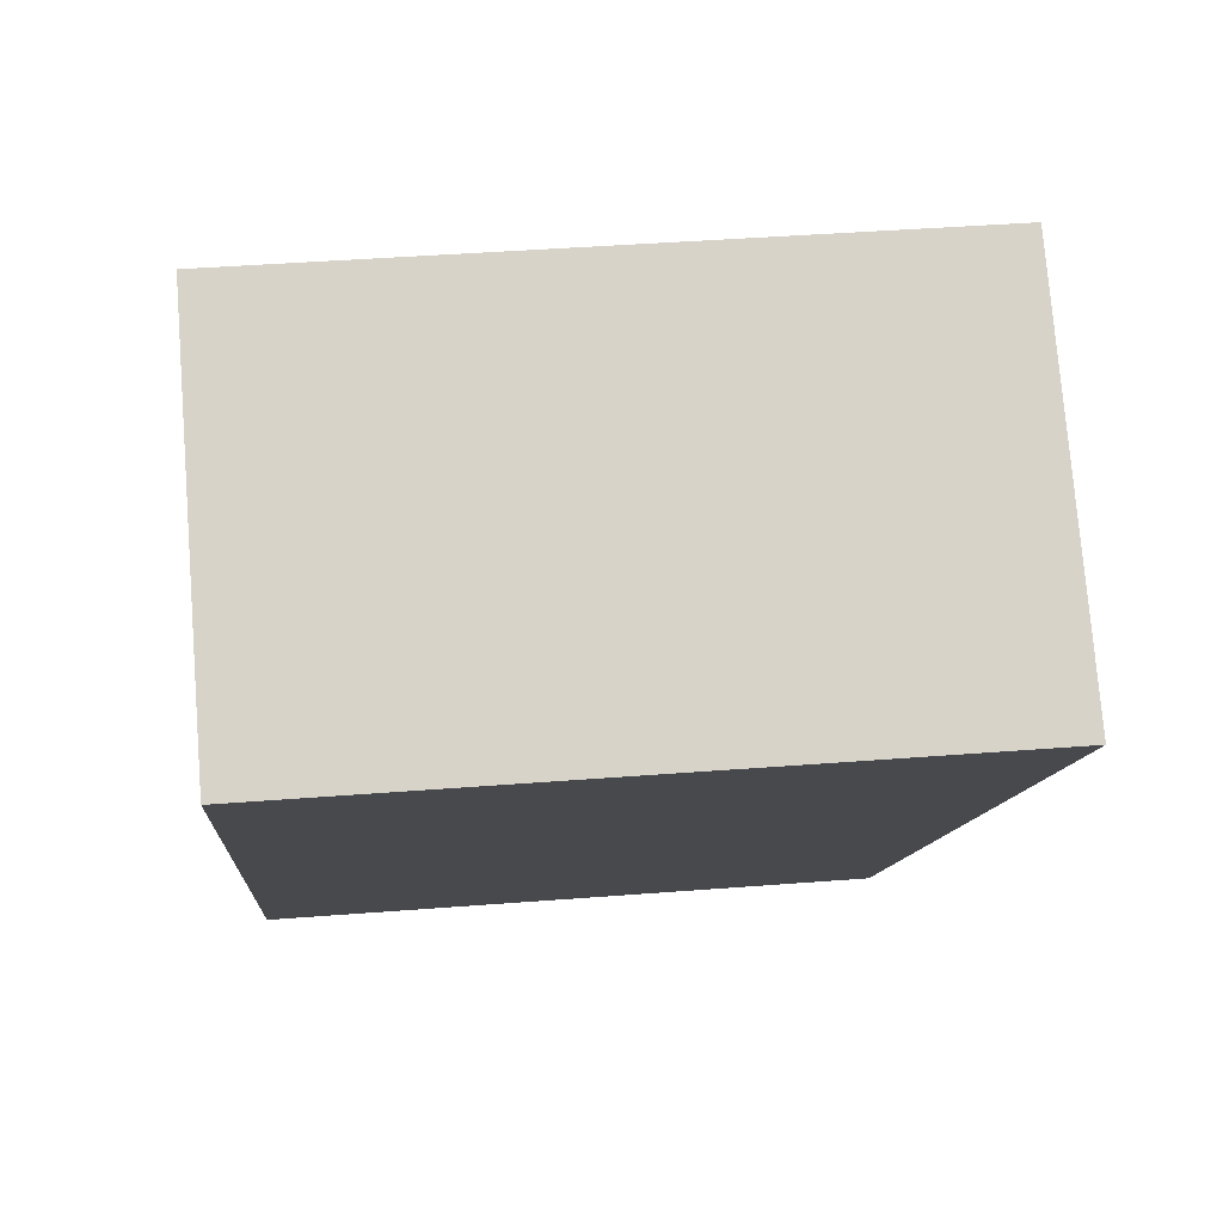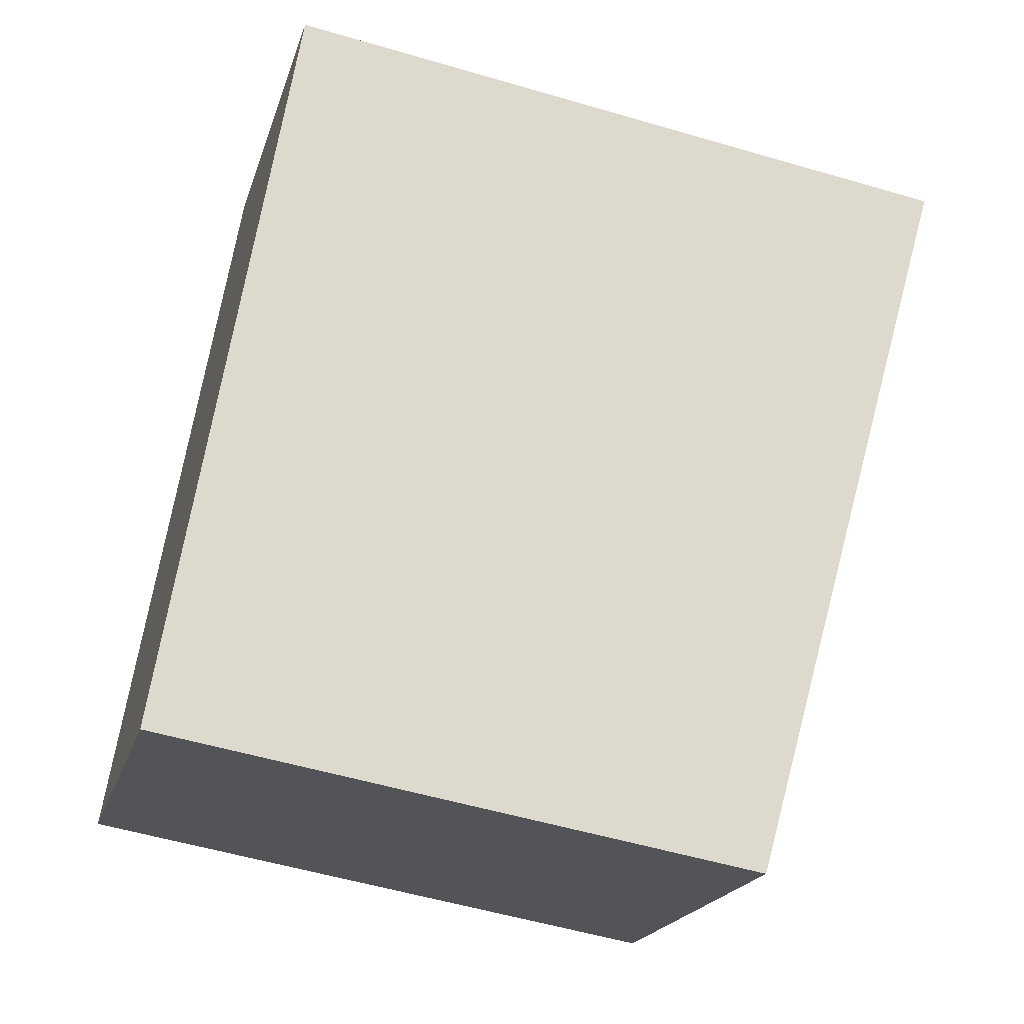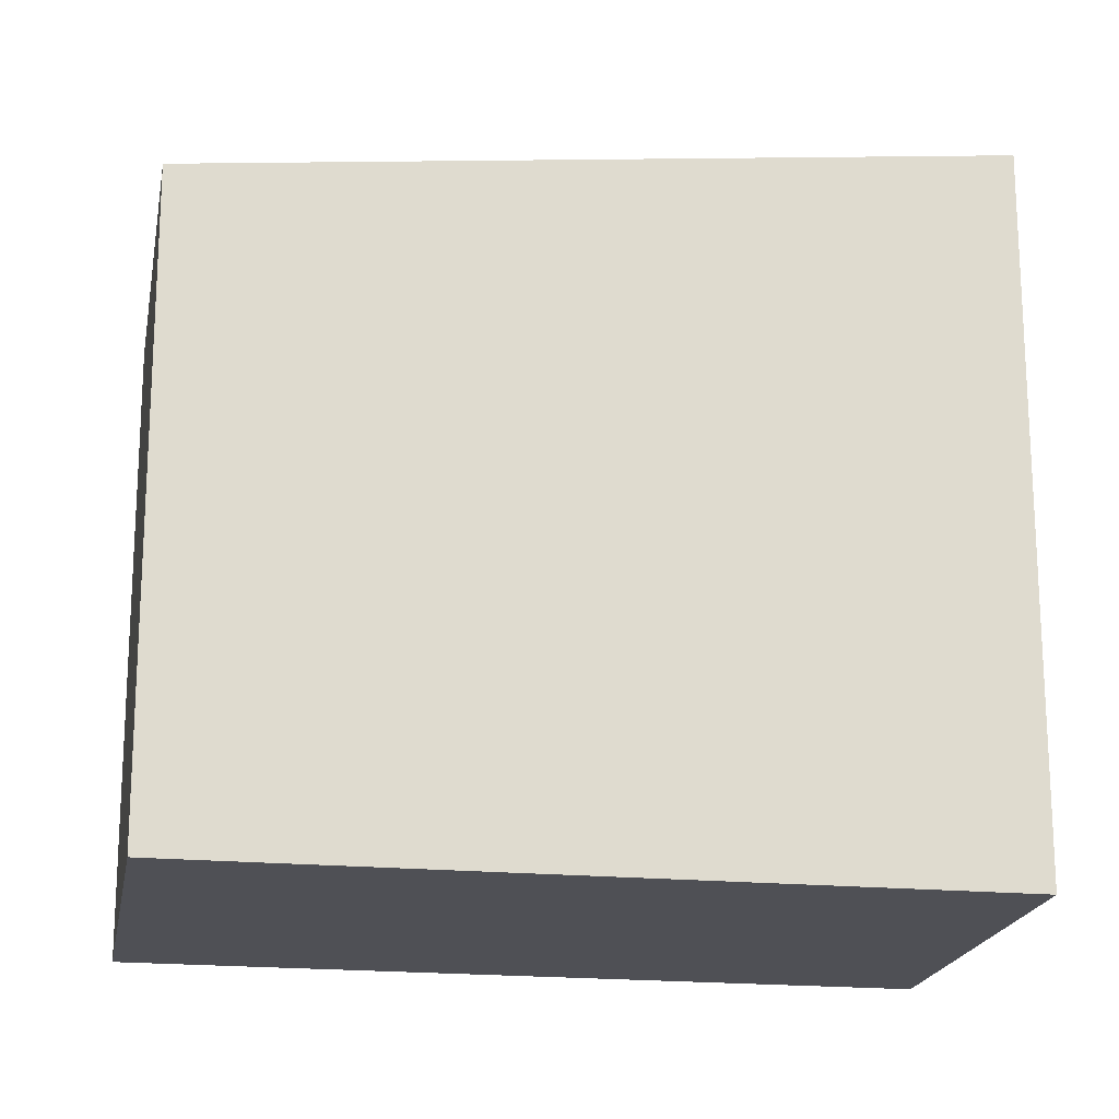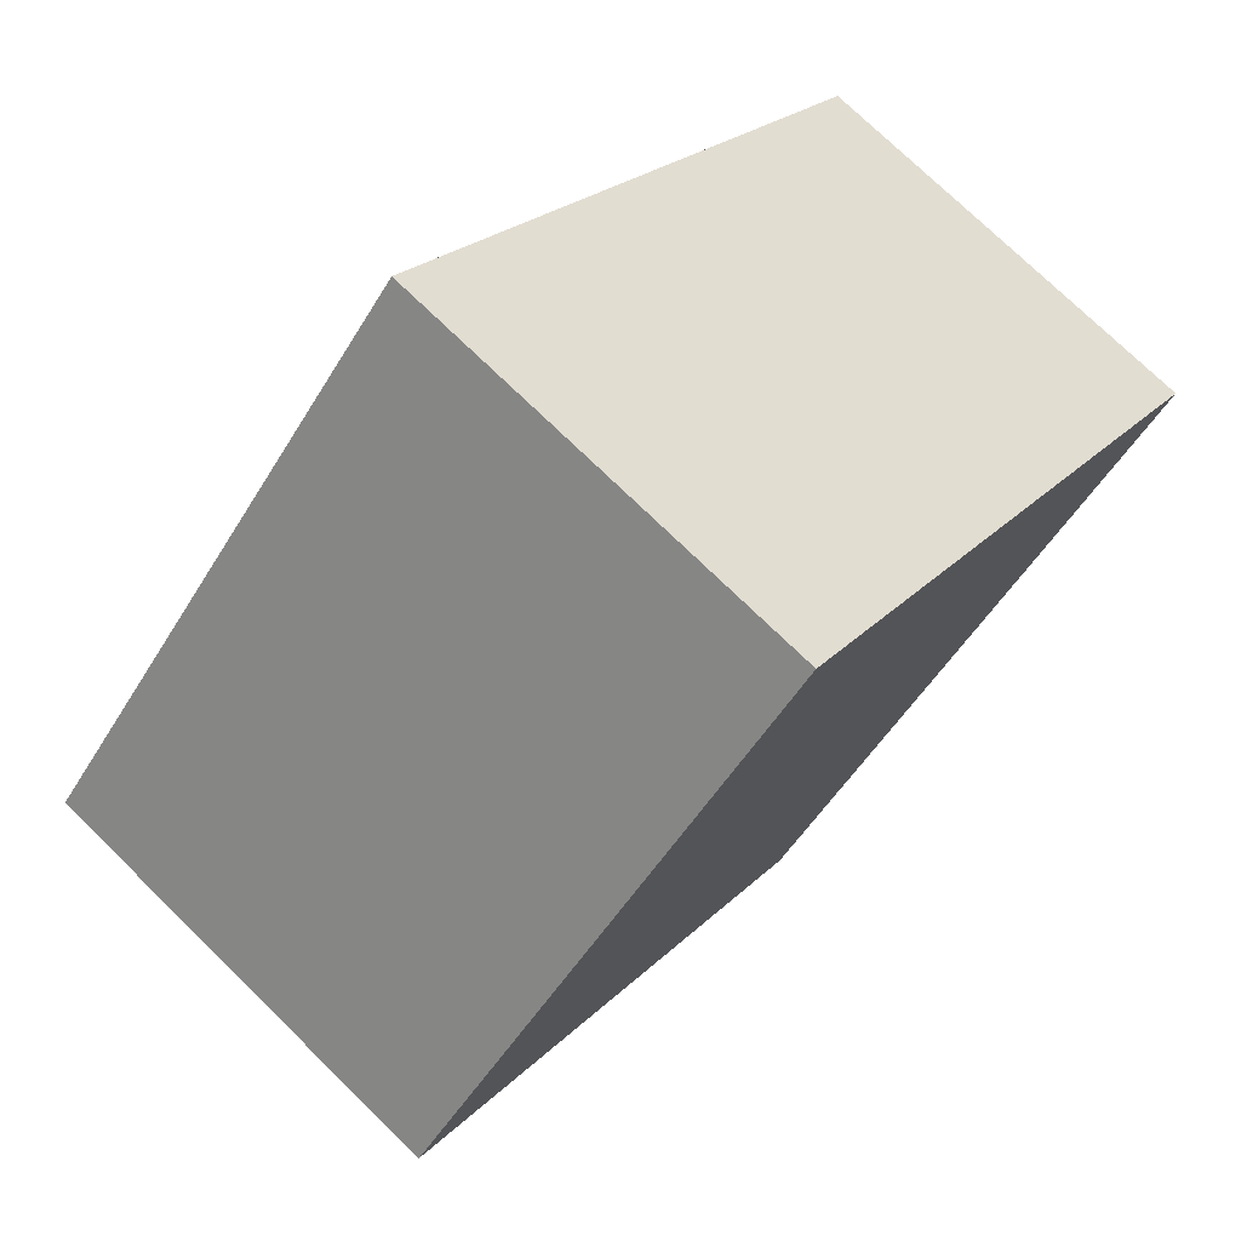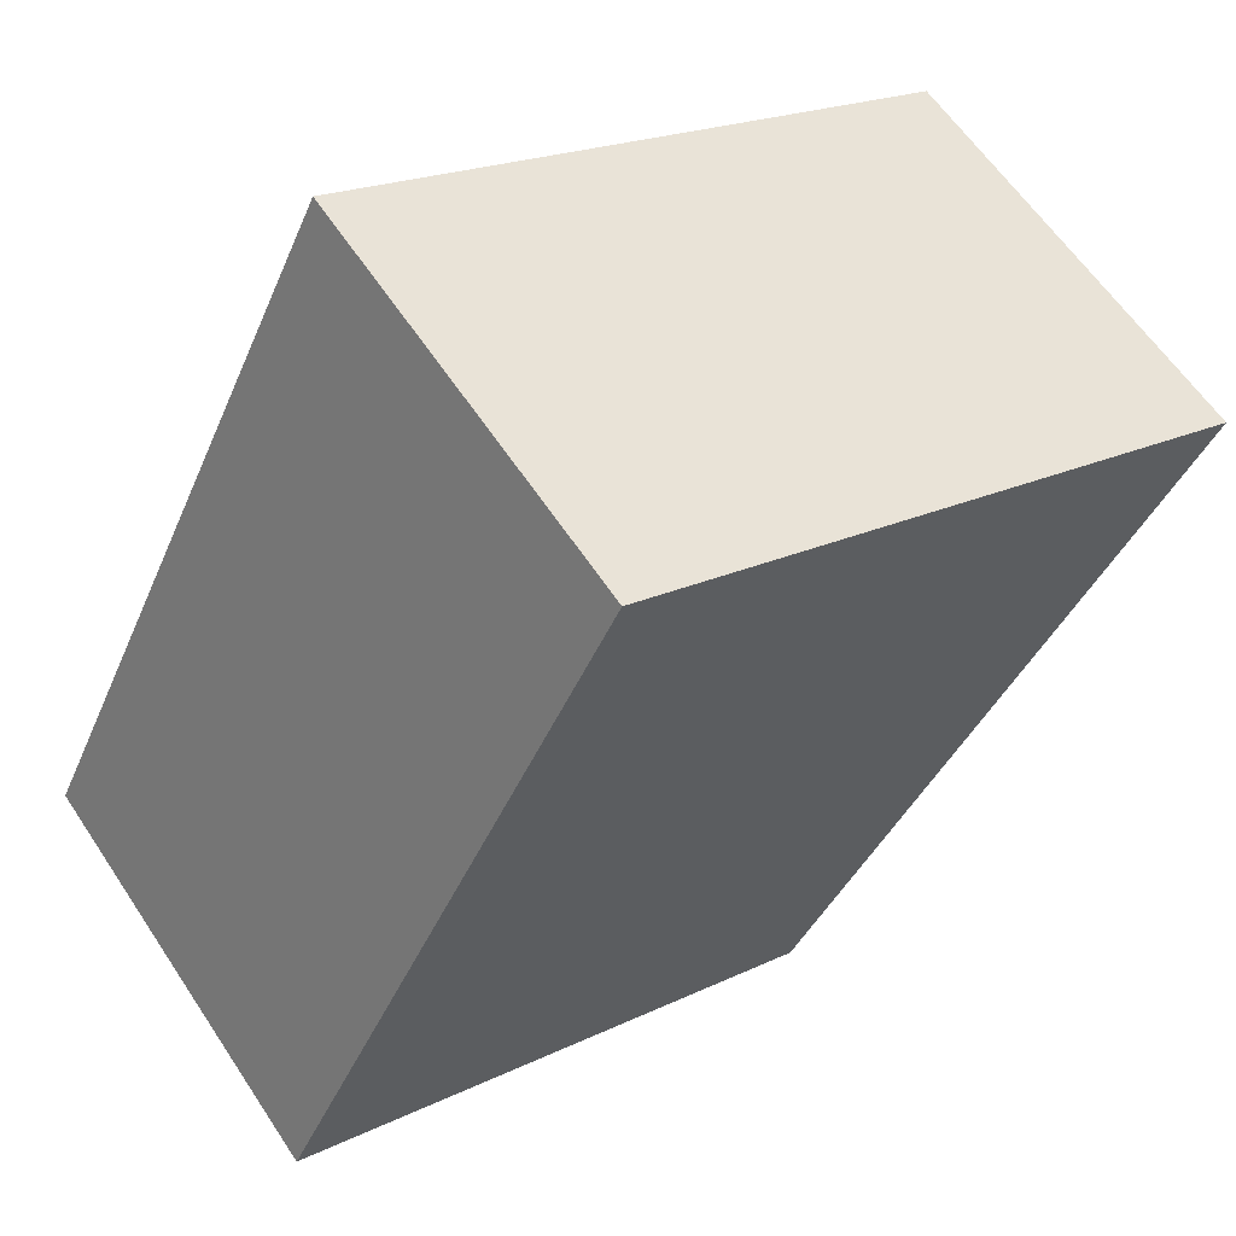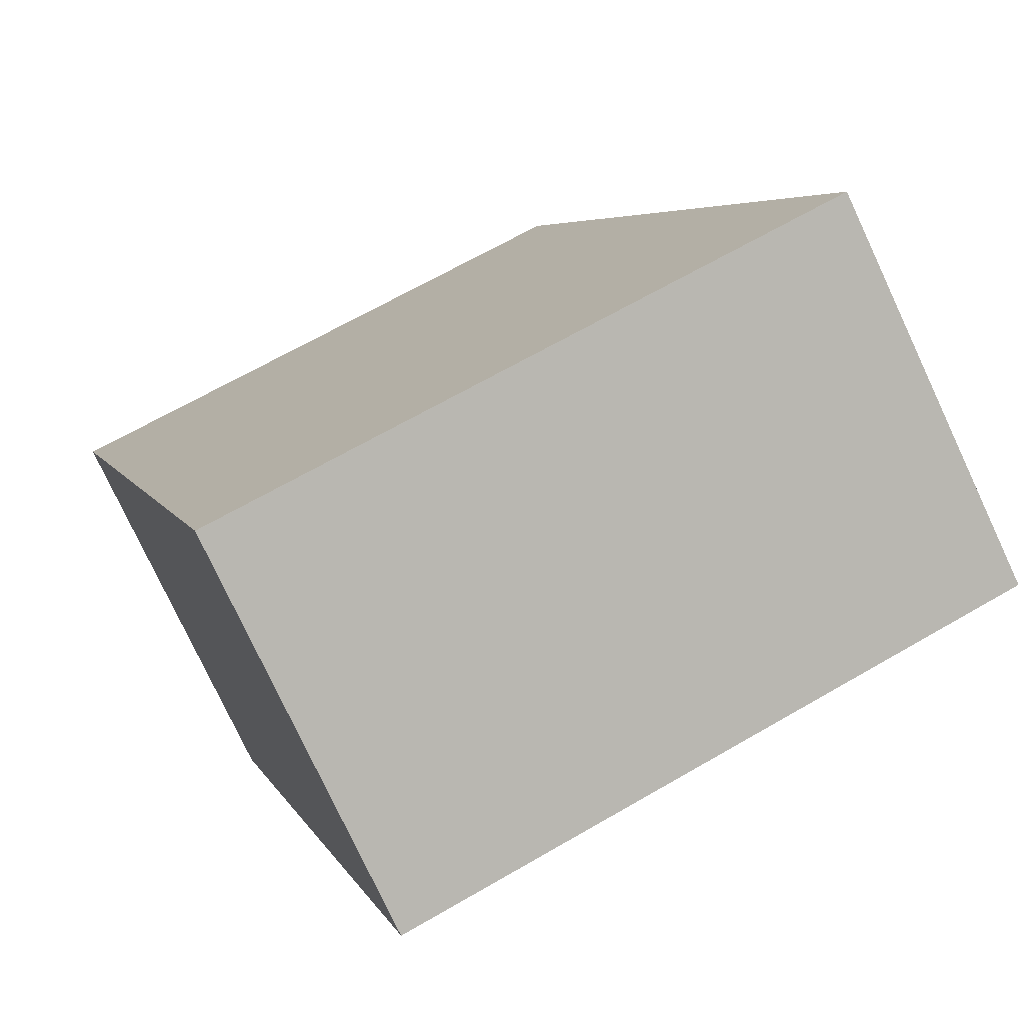
<metadata>
{"format":"obj","ext":"obj","renderer":"f3d","projection":"perspective","resolution":1024,"background":"white","views":[{"elev":43.6,"azim":-95.2,"up":"+Y"},{"elev":-54.5,"azim":-107.3,"up":"+Y"},{"elev":-19.3,"azim":113.9,"up":"+Z"},{"elev":-50.2,"azim":150.2,"up":"+Y"},{"elev":20.1,"azim":-131.8,"up":"+Y"},{"elev":66.6,"azim":-120.2,"up":"+Y"}]}
</metadata>
<code>
v 253.2 -451.9 9.035
v 257.9 -448.8 8.977
v 263.5 -457.1 7.962
v 258.9 -460.2 8.019
v 255.4 -455 8.647
v 259.9 -451.8 8.607
v 259.9 -451.8 8.607
v 257.9 -448.8 8.977
v 263.5 -457.1 7.962
v 257.9 -448.8 8.973
v 253.3 -451.9 9.03
v 257.9 -448.8 8.972
v 255.4 -455 8.647
v 253.3 -451.9 9.03
v 253.3 -451.9 9.035
v 258.9 -460.2 8.019
v 263.5 -457.1 7.962
v 263.5 -457.1 7.962
v 258.9 -460.2 8.02
v 258.9 -460.2 8.02
v 253.3 -451.9 9.035
v 253.2 -451.9 9.035
v 253.2 -451.9 0
v 253.3 -451.9 0
v 257.9 -448.8 8.972
v 257.9 -448.8 8.977
v 257.9 -448.8 0
v 257.9 -448.8 0
v 263.5 -457.1 7.962
v 263.5 -457.1 7.962
v 263.5 -457.1 -8.882e-16
v 263.5 -457.1 8.882e-16
v 258.9 -460.2 8.02
v 258.9 -460.2 8.019
v 258.9 -460.2 0
v 258.9 -460.2 0
v 253.3 -451.9 9.03
v 255.4 -455 8.647
v 255.4 -455 0
v 253.3 -451.9 0
v 263.5 -457.1 7.962
v 259.9 -451.8 8.607
v 259.9 -451.8 0
v 263.5 -457.1 -8.882e-16
v 257.9 -448.8 8.977
v 257.9 -448.8 8.977
v 257.9 -448.8 0
v 257.9 -448.8 0
v 258.9 -460.2 8.019
v 263.5 -457.1 7.962
v 263.5 -457.1 8.882e-16
v 258.9 -460.2 0
v 253.2 -451.9 9.035
v 253.3 -451.9 9.03
v 253.3 -451.9 0
v 253.2 -451.9 0
v 259.9 -451.8 8.607
v 257.9 -448.8 8.972
v 257.9 -448.8 0
v 259.9 -451.8 0
v 257.9 -448.8 8.977
v 253.3 -451.9 9.035
v 253.3 -451.9 0
v 257.9 -448.8 0
v 258.9 -460.2 8.019
v 258.9 -460.2 8.019
v 258.9 -460.2 0
v 258.9 -460.2 0
v 263.5 -457.1 7.962
v 263.5 -457.1 7.962
v 263.5 -457.1 -8.882e-16
v 263.5 -457.1 -8.882e-16
v 255.4 -455 8.647
v 258.9 -460.2 8.02
v 258.9 -460.2 0
v 255.4 -455 0
v 253.2 -451.9 0
v 257.9 -448.8 0
v 263.5 -457.1 0
v 258.9 -460.2 0
f 18 7 6 17
f 10 8 2 12
f 15 8 10 14
f 19 13 7 18
f 14 10 7 13
f 12 6 7 10
f 13 5 11 14
f 14 11 1 15
f 20 5 13 19
f 17 3 9 18
f 18 9 16 19
f 19 16 4 20
f 22 23 24 21
f 26 27 28 25
f 30 31 32 29
f 34 35 36 33
f 38 39 40 37
f 42 43 44 41
f 46 47 48 45
f 50 51 52 49
f 54 55 56 53
f 58 59 60 57
f 62 63 64 61
f 66 67 68 65
f 70 71 72 69
f 74 75 76 73
f 78 79 80 77

</code>
